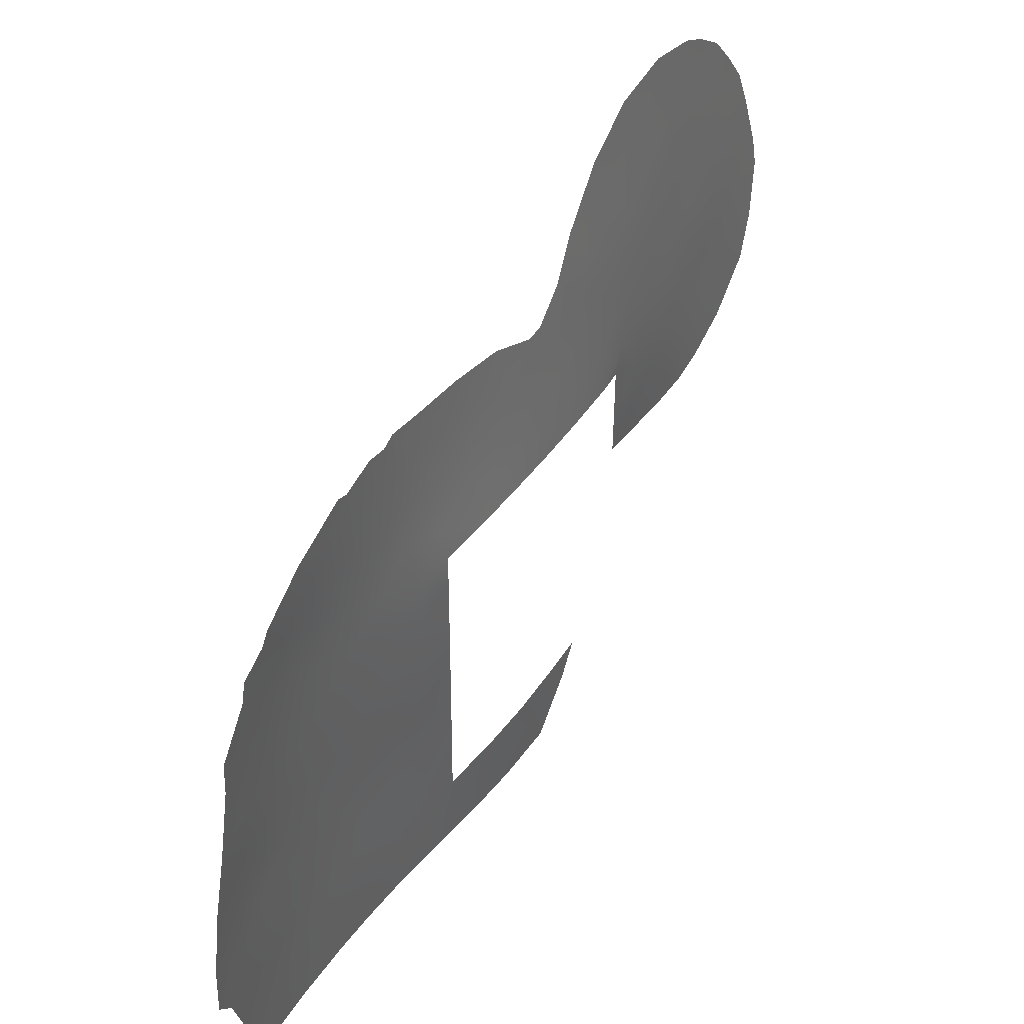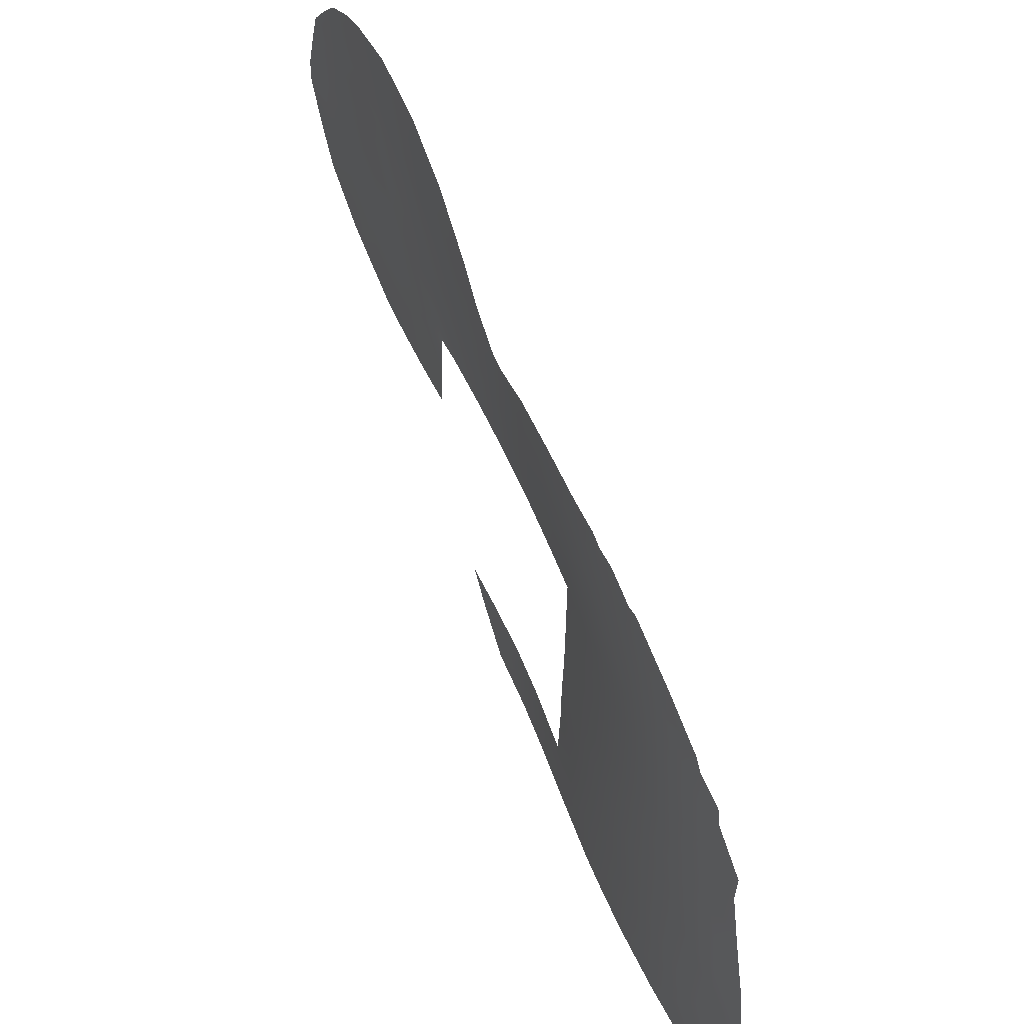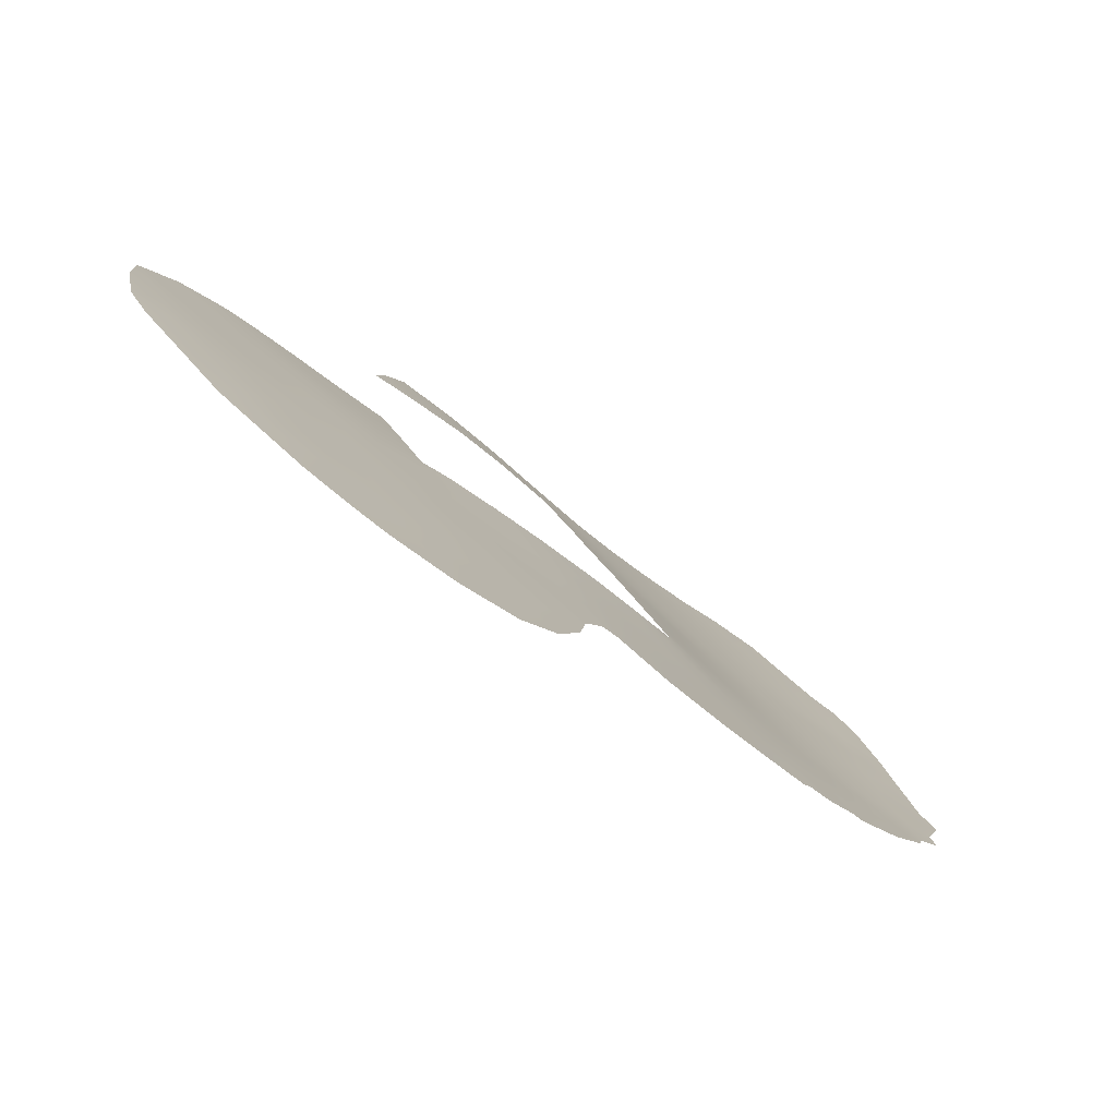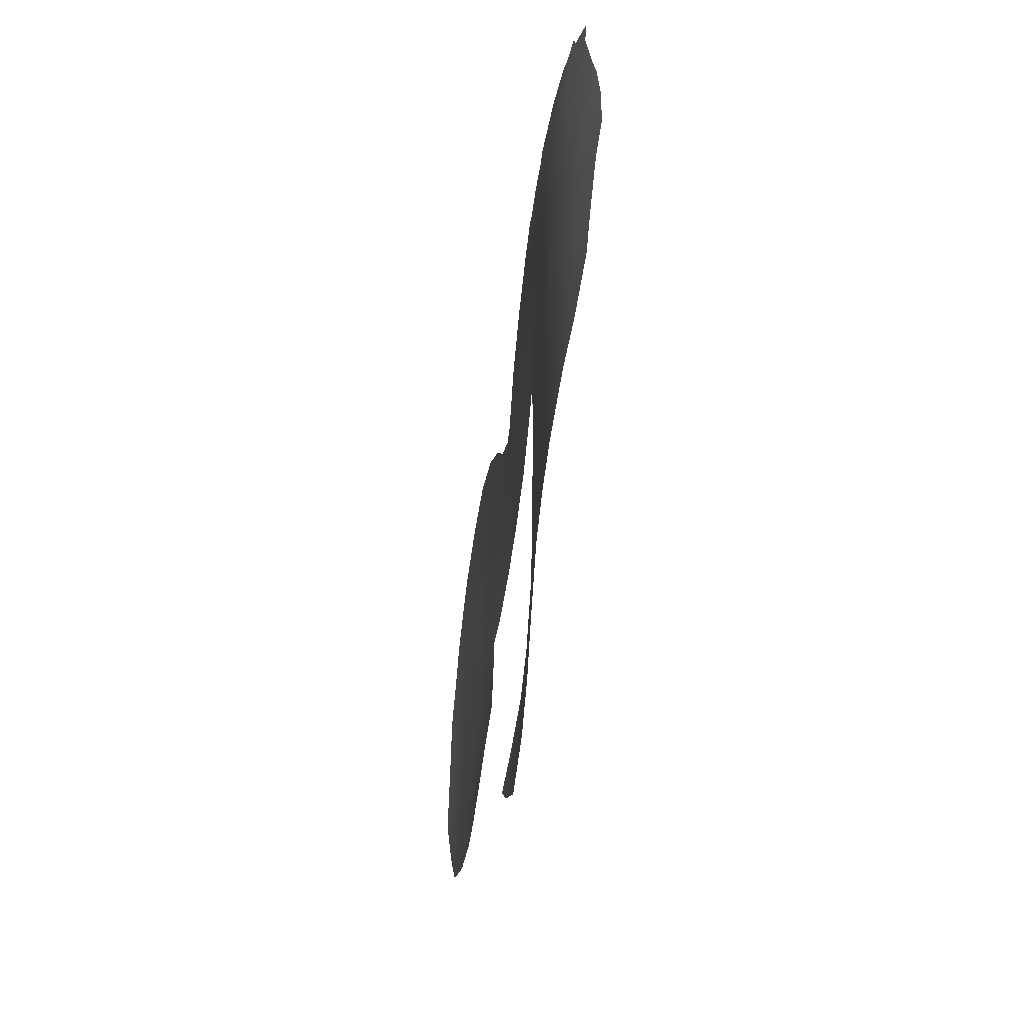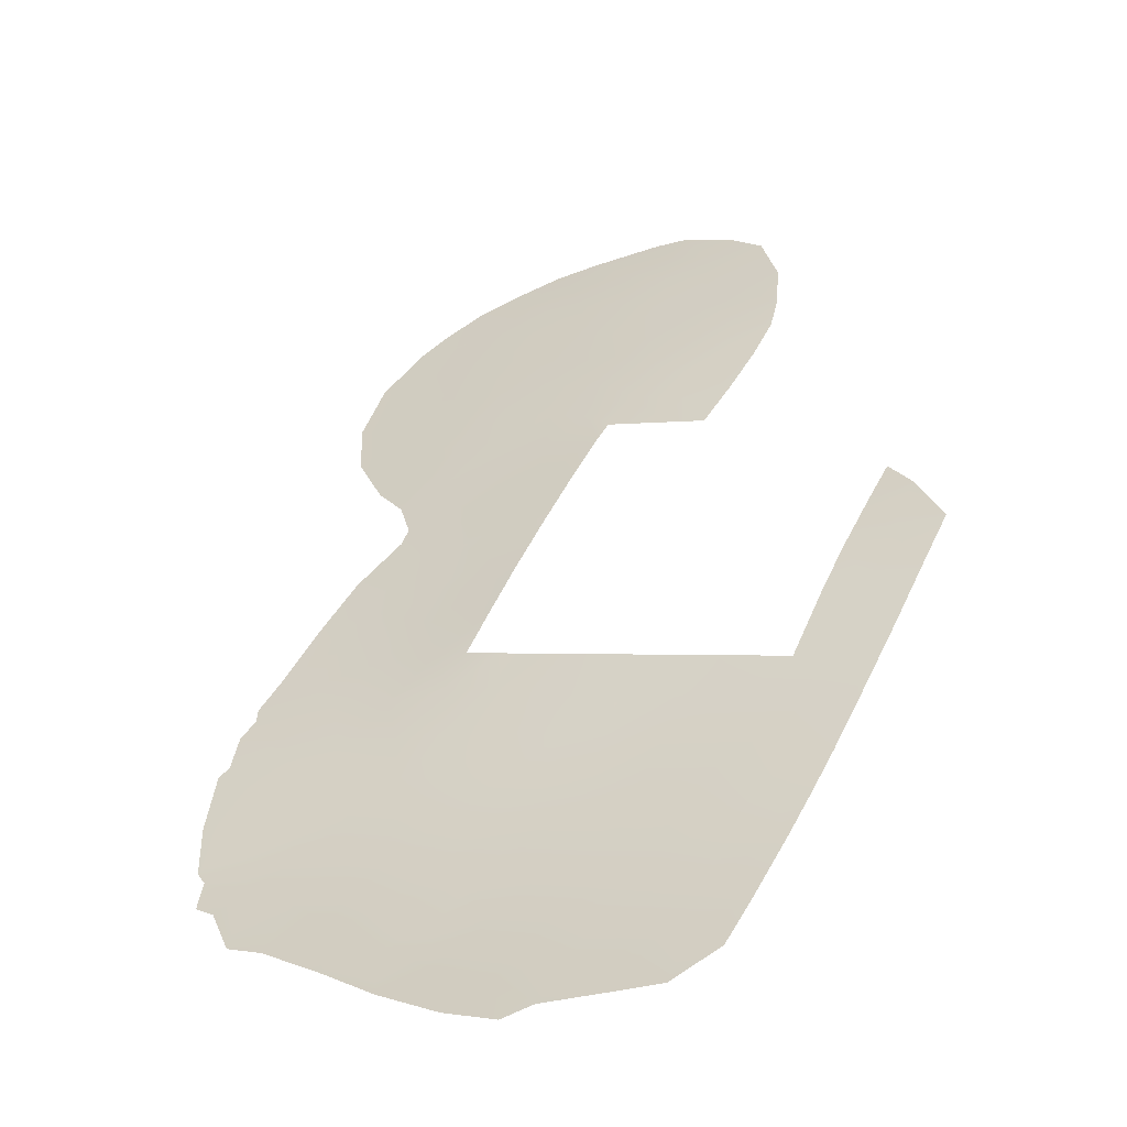
<metadata>
{"format":"obj","ext":"obj","renderer":"f3d","projection":"perspective","resolution":1024,"background":"white","views":[{"elev":42.5,"azim":-101.0,"up":"+Y"},{"elev":56.6,"azim":-155.2,"up":"+Y"},{"elev":26.2,"azim":159.4,"up":"+Z"},{"elev":-55.1,"azim":-139.3,"up":"+Y"},{"elev":-1.1,"azim":-57.0,"up":"+Z"}]}
</metadata>
<code>
v -29.13 -32.73 41.5
v -32.61 -38 38.72
v -39.2 -36.65 32.72
v -37.89 -50 34.07
v -33.42 -38 38.09
v -27.91 -40.51 42.8
v -28.93 -30.65 41.57
v -46.92 -33.18 25.28
v -28.87 -39.15 41.95
v -30.65 -36.28 40.38
v -28.42 -37.29 42.28
v -41.19 -50 30.72
v -43.71 -43.08 28.15
v -30.4 -31.75 40.4
v -38.53 -53 33.37
v -37.26 -51.47 34.6
v -47.68 -39.73 24.5
v -36.15 -50 35.58
v -25.74 -38.15 44.58
v -36 -35.06 35.64
v -47.91 -36.1 24.36
v -45.74 -32.13 26.31
v -36.82 -33.48 34.77
v -41.36 -38 30.72
v -41.4 -34.42 30.36
v -32.56 -40.16 38.72
v -41.26 -47.38 30.72
v -50.63 -41.38 22.21
v -43.98 -37.04 27.91
v -46.87 -48.78 25.1
v -43.68 -52.67 28.03
v -35.13 -38 36.62
v -33.37 -35.81 38.02
v -24.84 -33.92 45.17
v -26.97 -36.8 43.5
v -37.43 -35.06 34.31
v -26.44 -32.99 43.8
v -25.89 -39.88 44.51
v -31.89 -35.06 39.26
v -27.29 -38.68 43.28
v -27.78 -27.95 42.38
v -45.13 -46.84 26.7
v -45.8 -50.12 26.05
v -25.48 -36.16 44.74
v -41.39 -36.65 30.55
v -48.98 -40.95 23.45
v -40.65 -51.46 31.24
v -40.13 -35.72 31.72
v -29.33 -34.7 41.43
v -44.98 -39.88 26.92
v -32.94 -31.9 38.18
v -52.43 -46.85 20.82
v -51.82 -47.67 21.24
v -41.92 -30.78 29.72
v -36.68 -53 35.09
v -35.37 -51.23 36.24
v -34.72 -50 36.79
v -50.75 -51.24 21.97
v -45.42 -30.9 26.6
v -45.06 -31.07 26.91
v -31.73 -26.37 38.88
v -51.23 -36.14 21.93
v -51.2 -37.44 21.89
v -29.59 -42.24 41.29
v -31.05 -42.08 39.98
v -24.45 -30.59 45.26
v -49.47 -52.29 22.92
v -32.5 -41.87 38.72
v -50.11 -34.66 22.75
v -34.8 -29.56 36.33
v -35.56 -31.07 35.75
v -36.51 -32.11 34.96
v -47.26 -31.8 25.05
v -42.99 -30.59 28.74
v -43.4 -30.82 28.38
v -28.02 -26.51 42.08
v -23.35 -34.44 46.36
v -23.22 -35.68 46.56
v -29.77 -26 40.58
v -52.13 -42.36 21.14
v -51.17 -49.82 21.67
v -28.34 -42.24 42.41
v -44.04 -30.67 27.82
v -24.24 -39.58 45.92
v -38.49 -31.34 33.01
v -27.15 -27.06 42.85
v -52.45 -44.88 20.86
v -37.04 -32.17 34.46
v -49.99 -33.86 22.87
v -48.78 -32.9 23.81
v -49.06 -33.4 23.57
v -38.8 -35.11 32.98
v -45.52 -33.98 26.48
v -42.16 -32.31 29.54
v -43.58 -41.02 28.32
v -41.35 -41.01 30.72
v -44.48 -48.96 27.31
v -30.36 -39.79 40.67
v -49.78 -49.58 22.7
v -31.71 -32.96 39.33
v -32.21 -36.96 39.05
v -42.73 -44.58 29.14
v -30.24 -29.52 40.4
v -34.53 -34.63 36.92
v -34.28 -32.68 37.03
v -40.16 -52.95 31.72
v -39.45 -32.31 32.13
v -39.76 -33.86 31.94
v -44.95 -41.75 26.92
v -30.53 -27.67 40.01
v -47.99 -47.3 24.15
v -31.38 -38.48 39.78
v -51.65 -39.97 21.54
v -37.97 -36.59 33.92
v -50.98 -43.51 21.88
v -49.73 -42.58 22.82
v -46.64 -35.05 25.44
v -45.22 -43.41 26.63
v -41.33 -43.06 30.72
v -45.33 -36.04 26.6
v -50.11 -39.24 22.63
v -47.8 -37.97 24.43
v -27.88 -33.8 42.62
v -38.59 -38 33.46
v -25.2 -29.33 44.6
v -41.35 -39.27 30.72
v -49.13 -47.99 23.23
v -43.19 -50.28 28.58
v -46.54 -37.07 25.5
v -46.39 -38.87 25.61
v -49.54 -44.33 22.94
v -36.73 -38 35.19
v -36.46 -36.66 35.35
v -34.07 -30.97 37.11
v -48.34 -43.03 23.91
v -46.28 -40.63 25.7
v -41.27 -45.49 30.72
v -44.41 -32.77 27.48
v -44.21 -35 27.66
v -43.7 -39.02 28.22
v -42.43 -38 29.55
v -45.15 -38.01 26.77
v -42.4 -42.16 29.58
v -31.84 -28.65 38.92
v -24.24 -35.38 45.73
v -40.11 -38 31.97
v -24 -32.05 45.72
v -27.38 -29.76 42.83
v -48.29 -49.23 23.89
v -46.29 -52.49 25.58
v -47.28 -50.68 24.72
v -48.13 -52.37 23.99
v -48.93 -50.96 23.36
v -41.84 -52.82 29.94
v -42.35 -51.2 29.44
v -31.68 -30.88 39.24
v -29.4 -41 41.49
v -47.4 -41.63 24.71
v -38.96 -51.49 32.99
v -25.81 -30.13 44.15
v -39.39 -50 32.61
v -26.49 -31.31 43.67
v -34.89 -36.5 36.73
v -30.56 -33.95 40.37
v -25.8 -41.16 44.63
v -33.05 -33.84 38.19
v -33.08 -29.86 37.91
v -27.67 -31.84 42.68
v -26.59 -34.94 43.77
v -51.04 -45.78 21.82
v -28.09 -35.58 42.52
v -45.02 -52.58 26.74
v -46.15 -42.25 25.79
v -44.41 -44.89 27.37
v -26.08 -28.01 43.8
v -38.22 -33.27 33.41
v -43.35 -31.88 28.44
v -24.4 -37.21 45.68
v -23.65 -37.91 46.34
v -45.68 -48.42 26.18
v -33.4 -27.62 37.47
v -47.78 -45.18 24.34
v -46.76 -43.5 25.23
v -29.84 -37.88 41.12
v -40.77 -32.4 30.86
v -29.32 -36.27 41.51
v -25.3 -31.83 44.68
v -27.34 -41.94 43.31
v -46.53 -46.92 25.4
v -44.75 -51.25 27.02
v -42.23 -48.71 29.59
v -43.7 -46.8 28.08
v -42.35 -46.5 29.5
v -49.36 -46.3 23.08
v -40.23 -30.97 31.32
v -48.04 -34.19 24.33
v -35.61 -33.26 35.86
v -42.34 -40.03 29.64
v -49.44 -37.24 23.17
v -31.52 -40.45 39.63
v -45.94 -45.05 25.95
v -42.78 -35.86 29.06
v -49.31 -35.28 23.31
v -43.03 -33.81 28.77
v -48.84 -38.95 23.59
v -50.42 -47.79 22.26
v -29.2 -27.84 41.17
v -28.71 -29.08 41.66
v -26.76 -40.55 43.78
f 18 57 56
f 99 58 81
f 22 59 60
f 124 3 114
f 126 96 198
f 26 200 68
f 20 163 133
f 89 91 69
f 117 21 196
f 50 130 142
f 177 75 74
f 8 196 90
f 108 92 48
f 13 118 109
f 149 153 99
f 100 156 14
f 112 101 10
f 36 114 92
f 100 164 39
f 104 20 197
f 36 133 114
f 160 148 175
f 1 168 123
f 123 37 169
f 21 129 122
f 116 135 131
f 136 109 173
f 115 87 80
f 23 88 72
f 162 187 37
f 142 29 140
f 145 44 34
f 203 21 199
f 204 138 177
f 167 144 156
f 110 103 144
f 192 102 193
f 186 11 184
f 6 188 82
f 23 176 88
f 43 151 30
f 112 184 98
f 49 171 186
f 182 201 189
f 170 52 87
f 131 135 182
f 191 128 192
f 155 12 47
f 194 182 111
f 194 206 170
f 203 69 91
f 170 53 52
f 130 50 136
f 51 100 166
f 39 101 33
f 14 103 7
f 47 106 154
f 16 18 56
f 106 159 15
f 107 108 185
f 168 1 7
f 50 95 109
f 61 110 144
f 110 61 79
f 158 46 17
f 199 63 62
f 62 203 199
f 25 185 108
f 25 108 48
f 26 2 112
f 185 25 94
f 199 121 63
f 115 80 28
f 93 117 8
f 8 117 196
f 6 9 40
f 119 137 102
f 112 98 200
f 124 146 3
f 187 160 66
f 125 66 160
f 30 111 189
f 99 206 127
f 67 58 153
f 117 120 129
f 120 142 129
f 142 130 129
f 32 132 133
f 132 124 114
f 133 163 32
f 137 27 193
f 13 102 174
f 70 167 134
f 72 71 197
f 73 59 22
f 22 8 73
f 141 140 29
f 142 120 29
f 120 139 29
f 78 145 77
f 46 121 205
f 164 14 1
f 14 7 1
f 48 92 3
f 146 24 45
f 48 146 45
f 25 202 204
f 202 139 204
f 94 25 204
f 94 204 177
f 147 77 34
f 27 12 191
f 173 109 118
f 148 7 208
f 79 207 110
f 41 207 76
f 113 28 80
f 143 102 13
f 95 13 109
f 149 99 127
f 149 127 111
f 149 151 153
f 150 152 151
f 152 67 153
f 154 31 155
f 99 81 206
f 164 100 14
f 49 164 1
f 10 101 39
f 92 114 3
f 157 82 64
f 46 158 135
f 93 120 117
f 51 134 167
f 167 181 144
f 16 15 159
f 4 159 161
f 98 9 157
f 9 6 157
f 187 162 160
f 160 162 148
f 151 152 153
f 123 49 1
f 60 138 22
f 177 138 83
f 162 168 148
f 163 5 32
f 5 163 33
f 166 100 39
f 40 19 38
f 38 165 209
f 51 167 156
f 40 38 209
f 95 140 198
f 131 170 115
f 36 20 133
f 114 133 132
f 121 28 113
f 123 168 37
f 171 123 169
f 169 37 34
f 85 176 107
f 190 128 31
f 190 172 150
f 21 117 129
f 19 35 44
f 44 35 169
f 35 171 169
f 183 158 173
f 45 24 141
f 198 140 141
f 115 116 131
f 116 46 135
f 46 116 28
f 158 136 173
f 136 50 109
f 174 42 201
f 22 138 93
f 22 93 8
f 93 138 139
f 175 125 160
f 45 141 202
f 118 201 183
f 118 183 173
f 100 51 156
f 105 197 71
f 168 162 37
f 37 187 34
f 50 142 140
f 75 177 83
f 202 25 45
f 107 176 108
f 36 92 176
f 92 108 176
f 158 17 136
f 136 17 130
f 178 44 145
f 178 145 78
f 178 78 179
f 48 3 146
f 94 74 54
f 74 94 177
f 19 178 84
f 179 84 178
f 178 19 44
f 156 144 103
f 156 103 14
f 43 190 150
f 42 180 189
f 189 180 30
f 206 81 53
f 144 181 61
f 105 134 51
f 28 121 46
f 201 182 183
f 183 182 135
f 98 184 9
f 47 12 161
f 159 106 47
f 171 35 11
f 23 20 36
f 122 205 199
f 192 174 102
f 107 185 195
f 10 186 184
f 184 11 9
f 34 187 147
f 150 151 43
f 40 9 11
f 40 11 35
f 40 35 19
f 157 6 82
f 176 85 88
f 201 42 189
f 180 43 30
f 112 10 184
f 111 30 149
f 149 30 151
f 172 190 31
f 49 186 10
f 164 10 39
f 164 49 10
f 176 23 36
f 49 123 171
f 186 171 11
f 190 43 97
f 190 97 128
f 111 182 189
f 183 135 158
f 97 43 180
f 97 180 42
f 174 192 42
f 41 76 86
f 50 140 95
f 53 170 206
f 115 170 87
f 192 128 97
f 191 155 128
f 193 191 192
f 192 97 42
f 131 182 194
f 154 155 47
f 85 107 195
f 131 194 170
f 194 127 206
f 134 71 70
f 147 187 66
f 73 8 90
f 91 196 203
f 90 196 91
f 115 28 116
f 175 41 86
f 16 56 55
f 175 148 41
f 197 23 72
f 197 20 23
f 99 153 58
f 33 101 5
f 64 65 157
f 112 2 101
f 126 198 141
f 68 200 65
f 101 2 5
f 166 104 105
f 168 7 148
f 197 105 104
f 104 163 20
f 193 27 191
f 166 105 51
f 4 18 16
f 143 95 198
f 167 70 181
f 143 96 119
f 102 143 119
f 198 96 143
f 16 55 15
f 95 143 13
f 105 71 134
f 194 111 127
f 121 113 63
f 65 200 98
f 122 129 130
f 174 118 13
f 17 122 130
f 16 159 4
f 138 60 83
f 25 48 45
f 199 21 122
f 185 94 54
f 203 196 21
f 185 54 195
f 65 98 157
f 174 201 118
f 202 29 139
f 112 200 26
f 139 120 93
f 138 204 139
f 46 205 17
f 17 205 122
f 207 79 76
f 33 163 104
f 69 203 62
f 159 47 161
f 205 121 199
f 102 137 193
f 202 141 29
f 207 103 110
f 33 104 166
f 208 103 207
f 103 208 7
f 148 208 41
f 33 166 39
f 41 208 207
f 141 24 126
f 34 44 169
f 34 77 145
f 38 19 84
f 38 84 165
f 191 12 155
f 155 31 128
f 209 165 188
f 40 209 6
f 6 209 188

</code>
